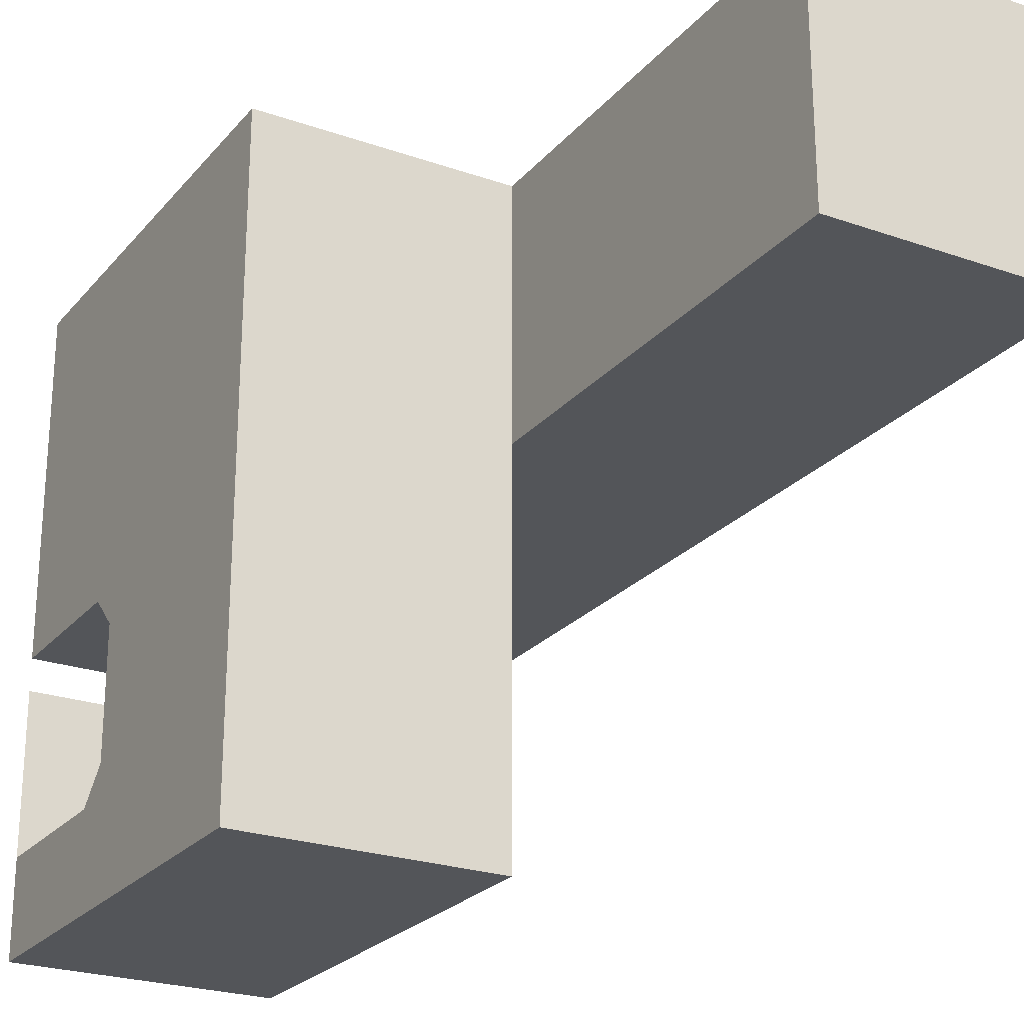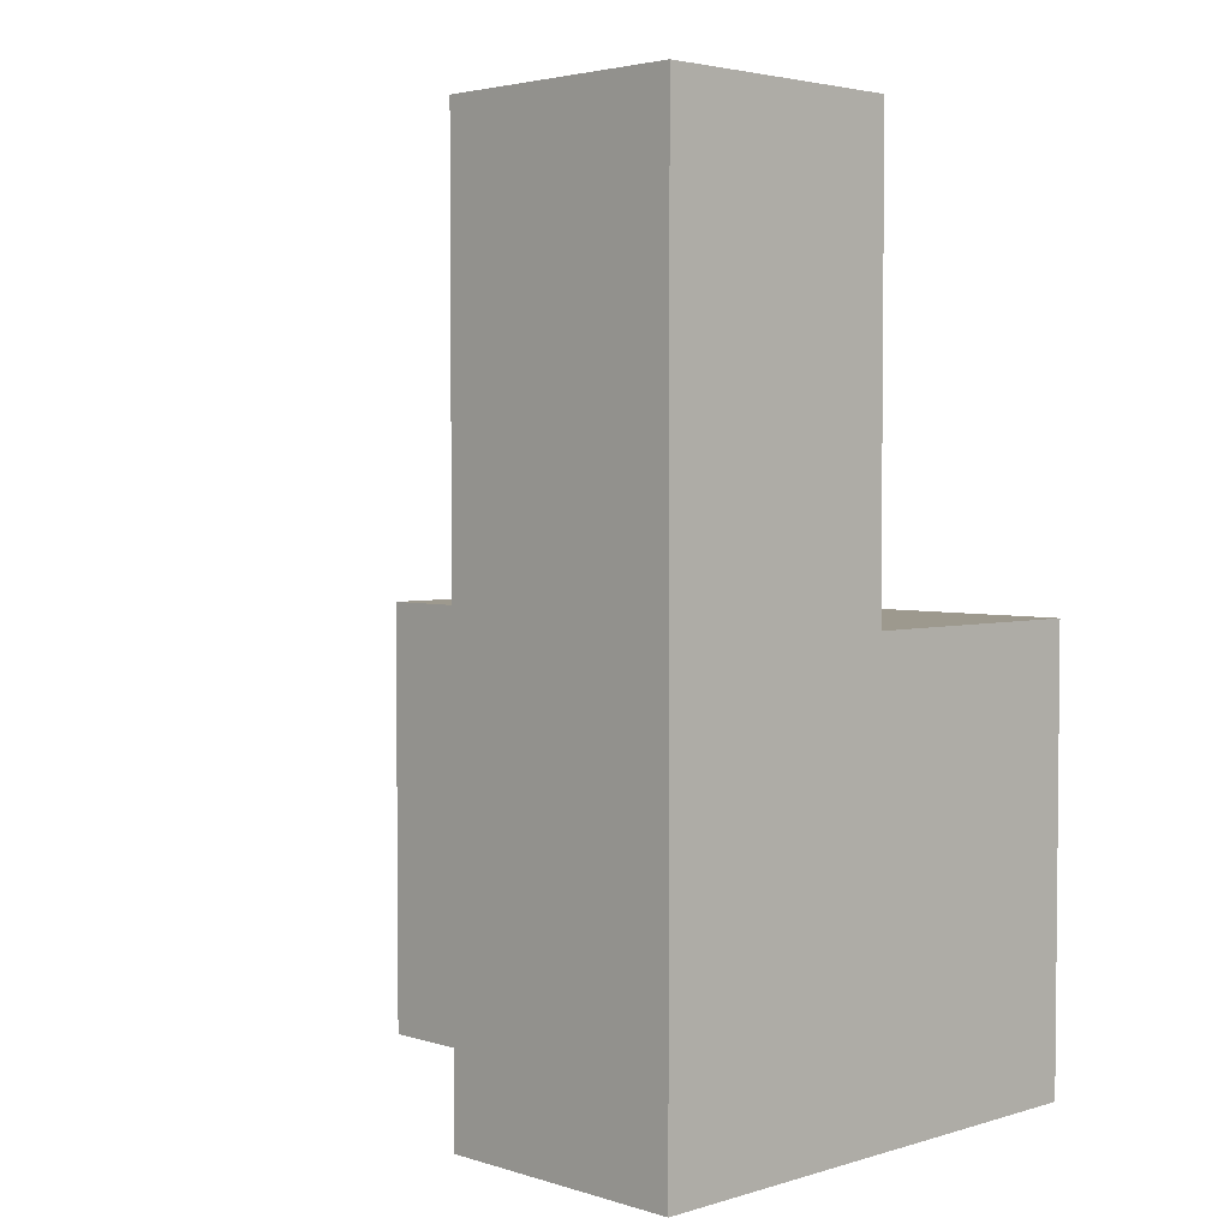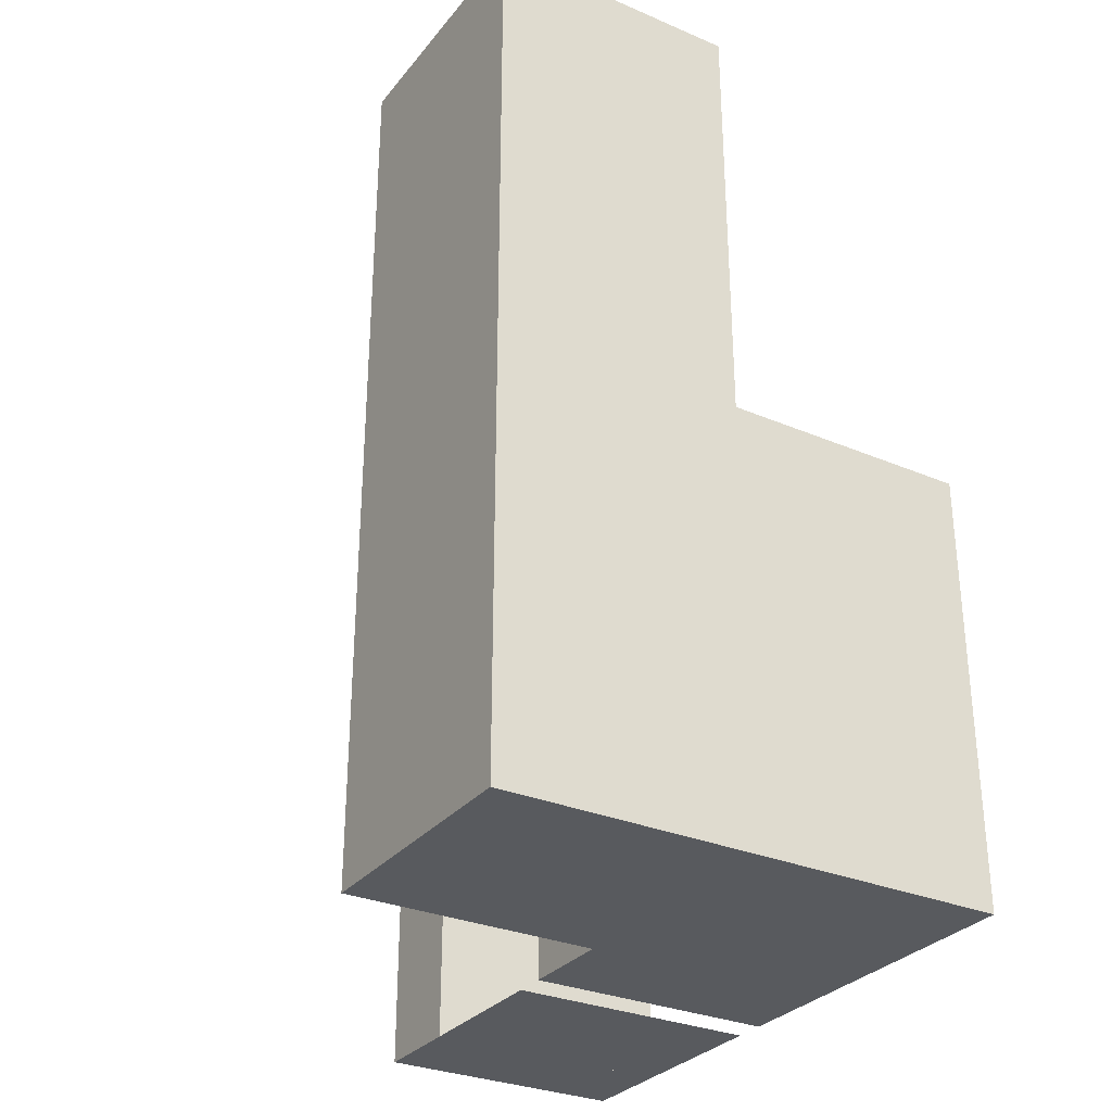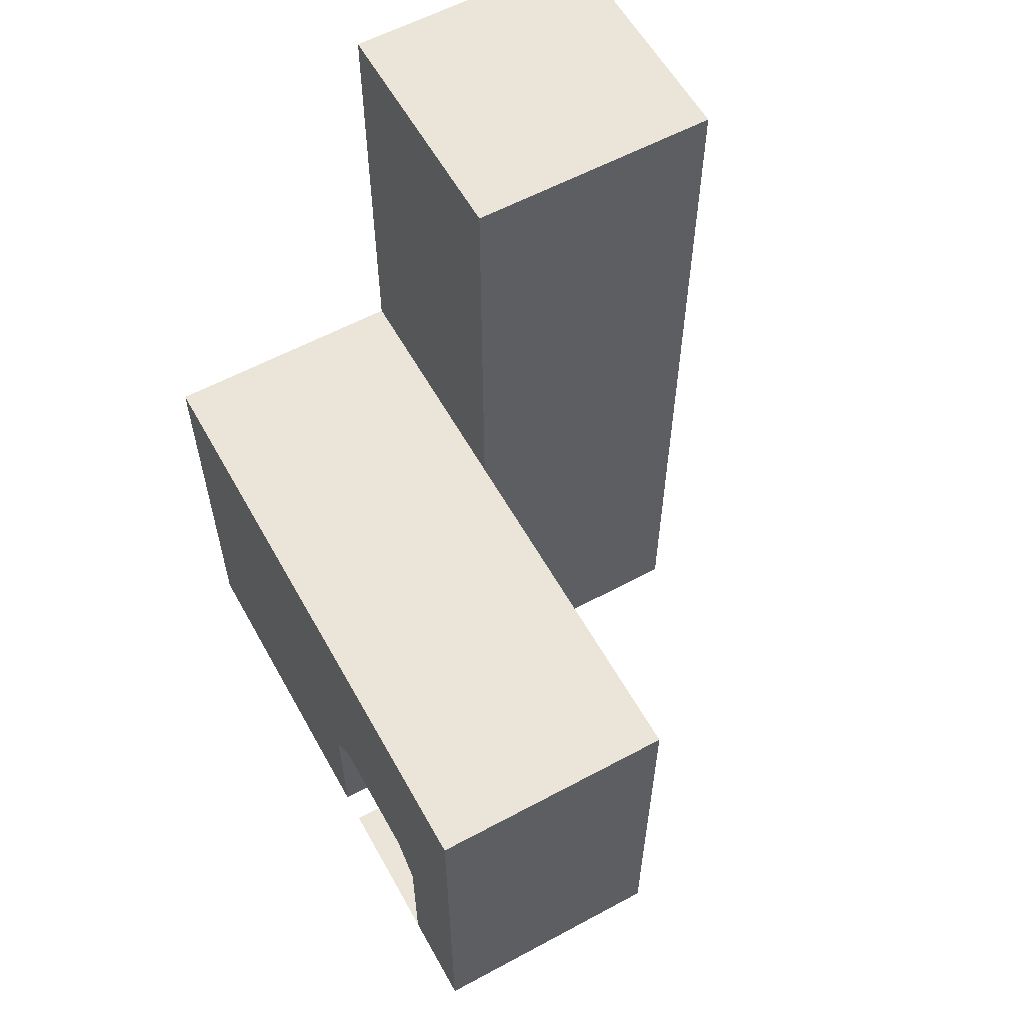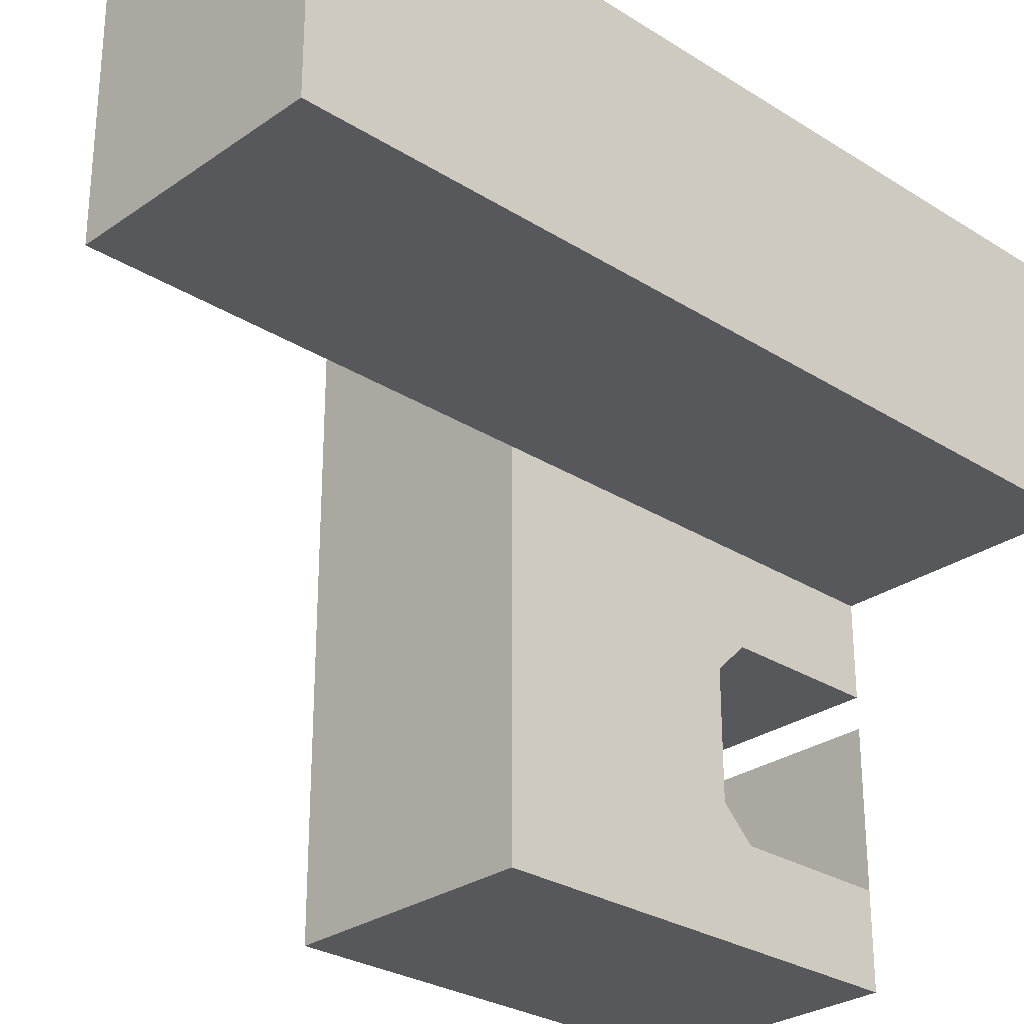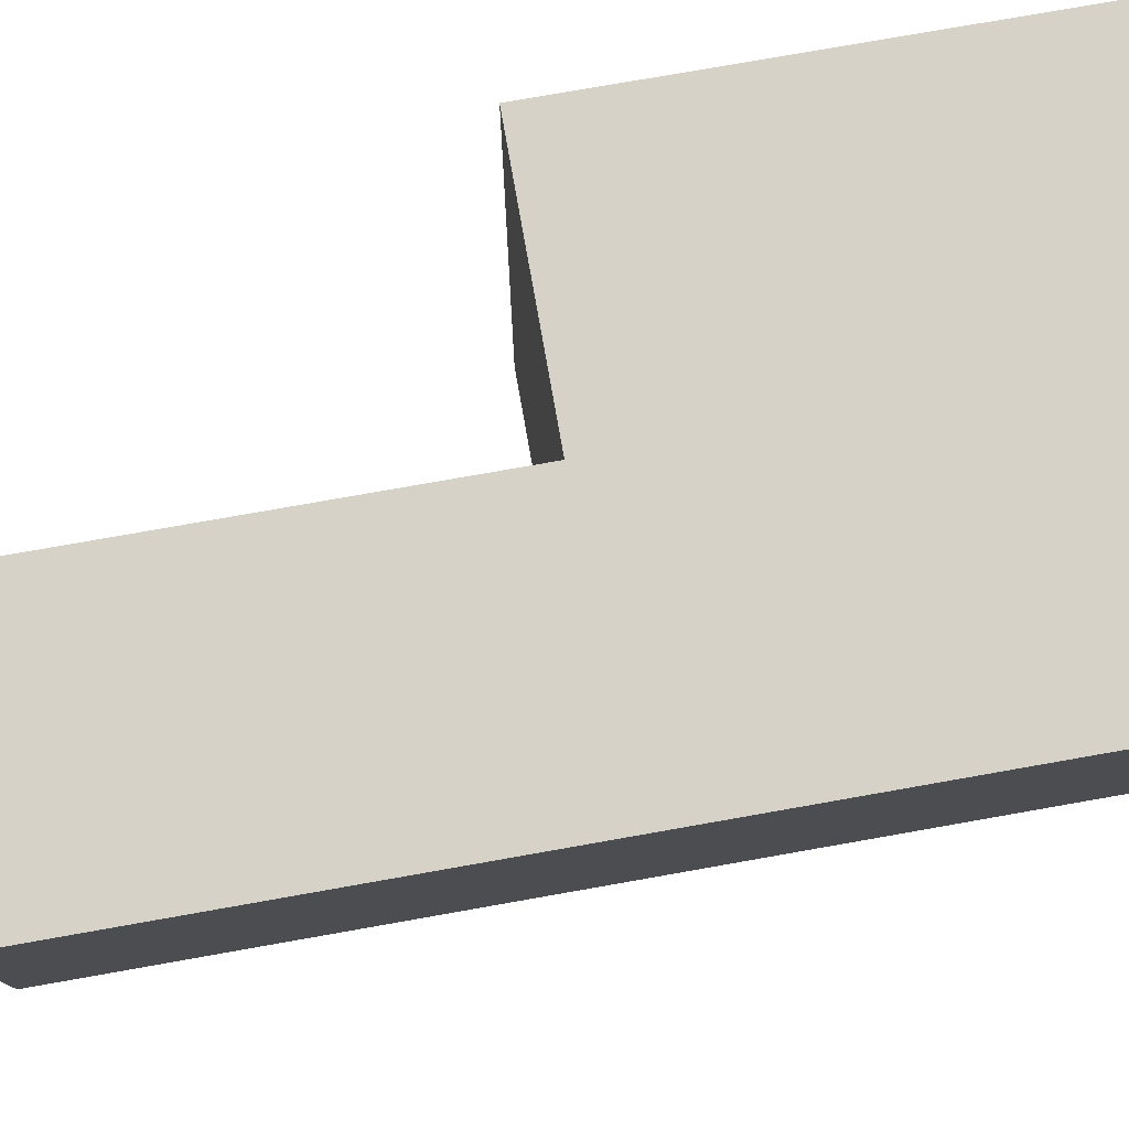
<metadata>
{"format":"obj","ext":"obj","renderer":"f3d","projection":"perspective","resolution":1024,"background":"white","views":[{"elev":-24.3,"azim":150.0,"up":"+Z"},{"elev":3.4,"azim":-44.5,"up":"+Y"},{"elev":-30.5,"azim":-31.5,"up":"+Y"},{"elev":58.9,"azim":151.0,"up":"+Y"},{"elev":-28.3,"azim":-133.6,"up":"+Z"},{"elev":77.4,"azim":-100.0,"up":"+Z"}]}
</metadata>
<code>
g pb_Mesh100732
v -2 -14 2
v -10 -14 2
v -2 -14 10
v -10 -14 10
v -2 14 10
v -10 14 10
v -2 14 2
v -10 14 2
v -2 0 10
v -2 0 2
v 6 0 10
v 6 0 2
v -2 0 -10
v 6 0 -10
v 6 0 -7
v -2 0 -7
v -2 0 -1
v 6 0 -1
v -2 0 -2
v 6 0 -2
v 6 0 -6
v -2 0 -6
v -2 0 10
v -10 0 10
v -10 14 10
v -2 14 10
v -10 0 10
v -10 0 2
v -10 14 2
v -10 14 10
v -10 14 2
v -2 0 2
v -2 14 2
v -10 0 2
v -2 14 2
v -2 0 10
v -2 14 10
v -2 0 2
v -2 -14 2
v -2 -14 10
v 6 -14 2
v 6 -14 10
v -2 -14 -7
v 6 -14 -7
v -2 -14 -10
v 6 -14 -10
v 6 -14 -1
v -2 -14 -1
v 6 -14 -6
v -2 -14 -6
v 6 -14 -2
v -2 -14 -2
v -2 -14 10
v -10 -14 10
v -10 -8 10
v -2 -8 10
v -10 -14 10
v -10 -14 2
v -10 -8 2
v -10 -8 10
v -10 -8 2
v -2 -14 2
v -2 -8 2
v -10 -14 2
v 6 -8 2
v 6 -14 10
v 6 -8 10
v 6 -14 2
v 6 0 2
v 6 0 10
v 6 -14 10
v -2 -14 10
v -2 -8 10
v 6 -8 10
v -2 0 10
v 6 0 10
v -2 0 -10
v 6 -8 -10
v 6 0 -10
v -2 -8 -10
v 6 -14 -10
v -2 -14 -10
v -2 -14 -7
v -2 -14 -10
v -2 -8 -10
v -2 -9 -7
v -2 0 -10
v -2 0 -7
v 6 -8 -10
v 6 -14 -7
v 6 -9 -7
v 6 -14 -10
v 6 0 -10
v 6 0 -7
v -2 -14 2
v -2 -14 -1
v -2 -9 -1
v -2 -8 2
v -2 0 -1
v -2 0 2
v 6 -9 -1
v 6 -14 2
v 6 -8 2
v 6 -14 -1
v 6 0 -1
v 6 0 2
v -2 -8 -2
v -2 0 -2
v 6 0 -2
v 6 -8 -2
v -2 -8 -6
v -2 0 -6
v 6 0 -6
v 6 -8 -6
v -2 -8 -2
v -2 -9 -1
v 6 -8 -2
v 6 -9 -1
v -2 -9 -7
v -2 -8 -6
v 6 -9 -7
v 6 -8 -6
v -2 -8 -6
v -2 -8 -2
v 6 -8 -6
v 6 -8 -2
v -2 -14 -7
v -2 -9 -7
v 6 -14 -7
v 6 -9 -7
v -2 -9 -1
v -2 -14 -1
v 6 -9 -1
v 6 -14 -1
g pb_Mesh100732_0
f 3 2 1
f 3 4 2
g pb_Mesh100732_1
f 7 6 5
f 7 8 6
f 11 10 9
f 11 12 10
f 15 14 13
f 16 15 13
f 10 12 17
f 12 18 17
f 18 20 19
f 18 19 17
f 21 15 16
f 21 16 22
f 20 21 22
f 20 22 19
g pb_Mesh100732_2
f 25 24 23
f 25 23 26
f 29 28 27
f 29 27 30
f 33 32 31
f 32 34 31
f 37 36 35
f 36 38 35
f 41 40 39
f 41 42 40
f 45 44 43
f 45 46 44
f 48 47 41
f 48 41 39
f 50 43 49
f 43 44 49
f 52 50 51
f 50 49 51
f 55 54 53
f 55 53 56
f 24 55 56
f 24 56 23
f 59 58 57
f 59 57 60
f 28 59 60
f 28 60 27
f 63 62 61
f 62 64 61
f 32 63 34
f 63 61 34
f 67 66 65
f 66 68 65
f 70 67 69
f 67 65 69
f 73 72 71
f 73 71 74
f 75 73 74
f 75 74 76
f 79 78 77
f 78 80 77
f 78 81 80
f 81 82 80
f 85 84 83
f 85 83 86
f 87 85 86
f 87 86 88
f 91 90 89
f 90 92 89
f 94 91 93
f 91 89 93
f 97 96 95
f 97 95 98
f 99 97 98
f 99 98 100
f 103 102 101
f 102 104 101
f 106 103 105
f 103 101 105
f 99 107 97
f 99 108 107
f 105 101 109
f 101 110 109
f 108 111 107
f 108 112 111
f 88 86 111
f 88 111 112
f 109 110 113
f 110 114 113
f 113 114 94
f 114 91 94
f 117 116 115
f 117 118 116
f 121 120 119
f 121 122 120
f 125 124 123
f 125 126 124
f 129 128 127
f 129 130 128
f 133 132 131
f 133 134 132

</code>
